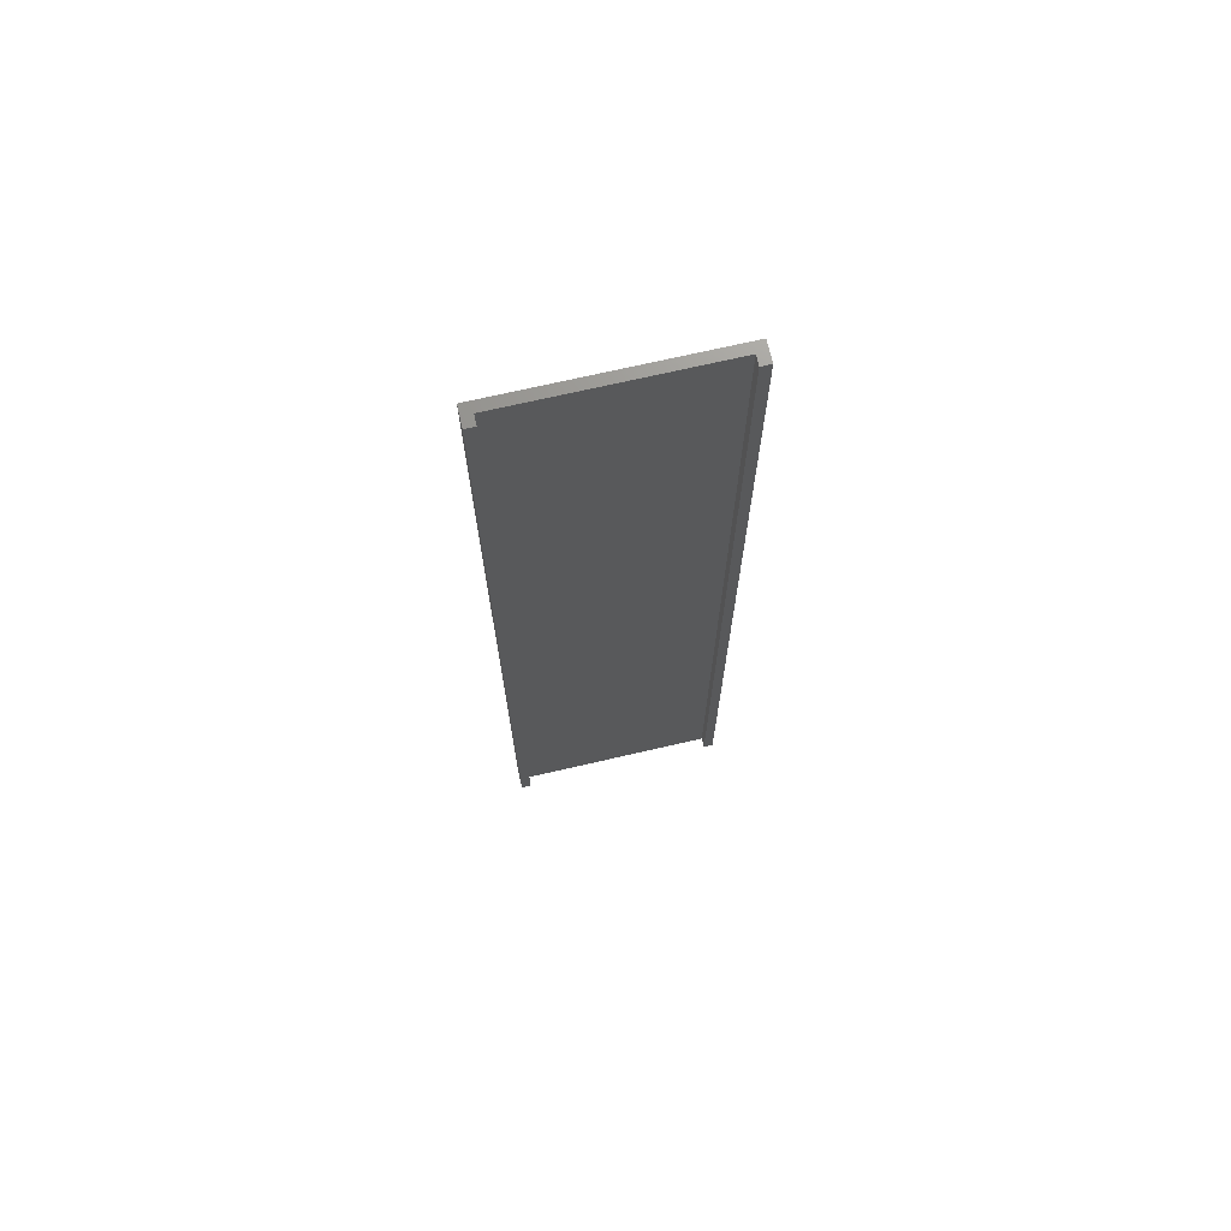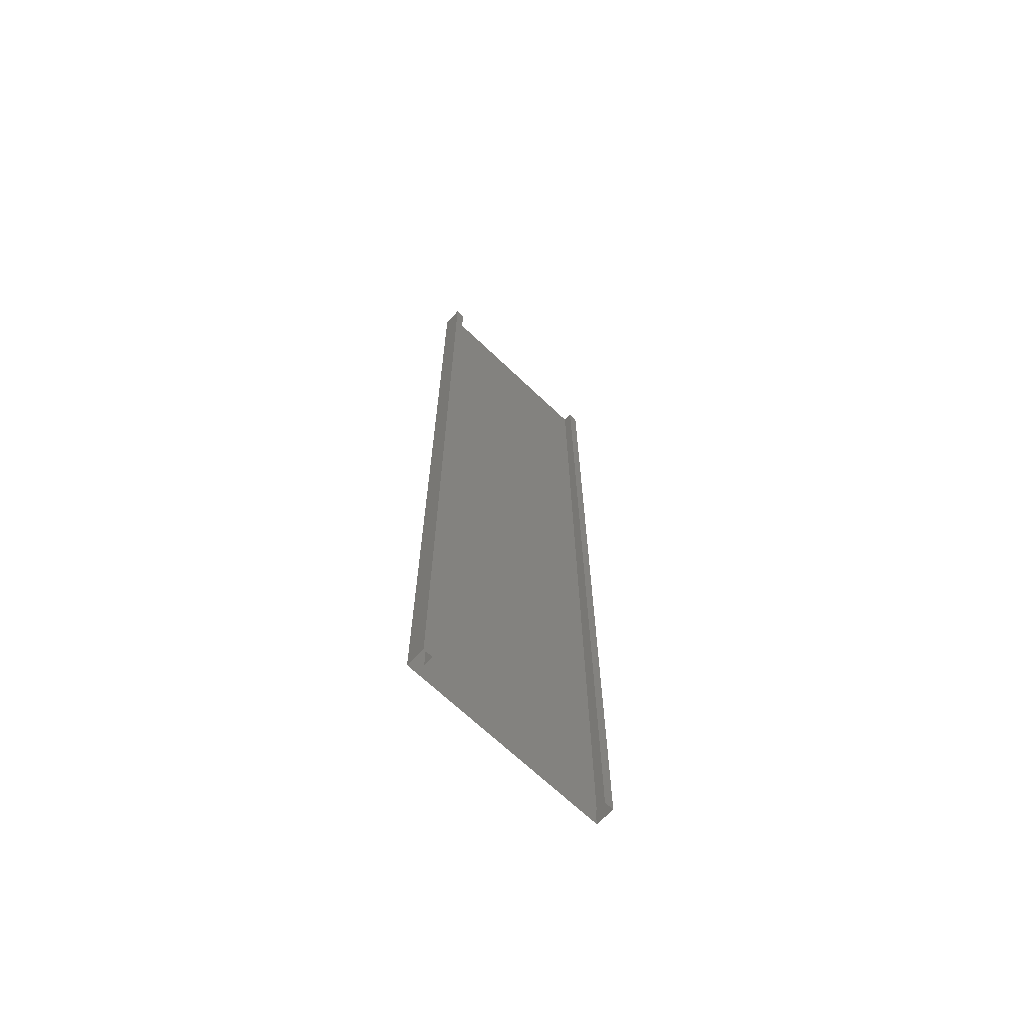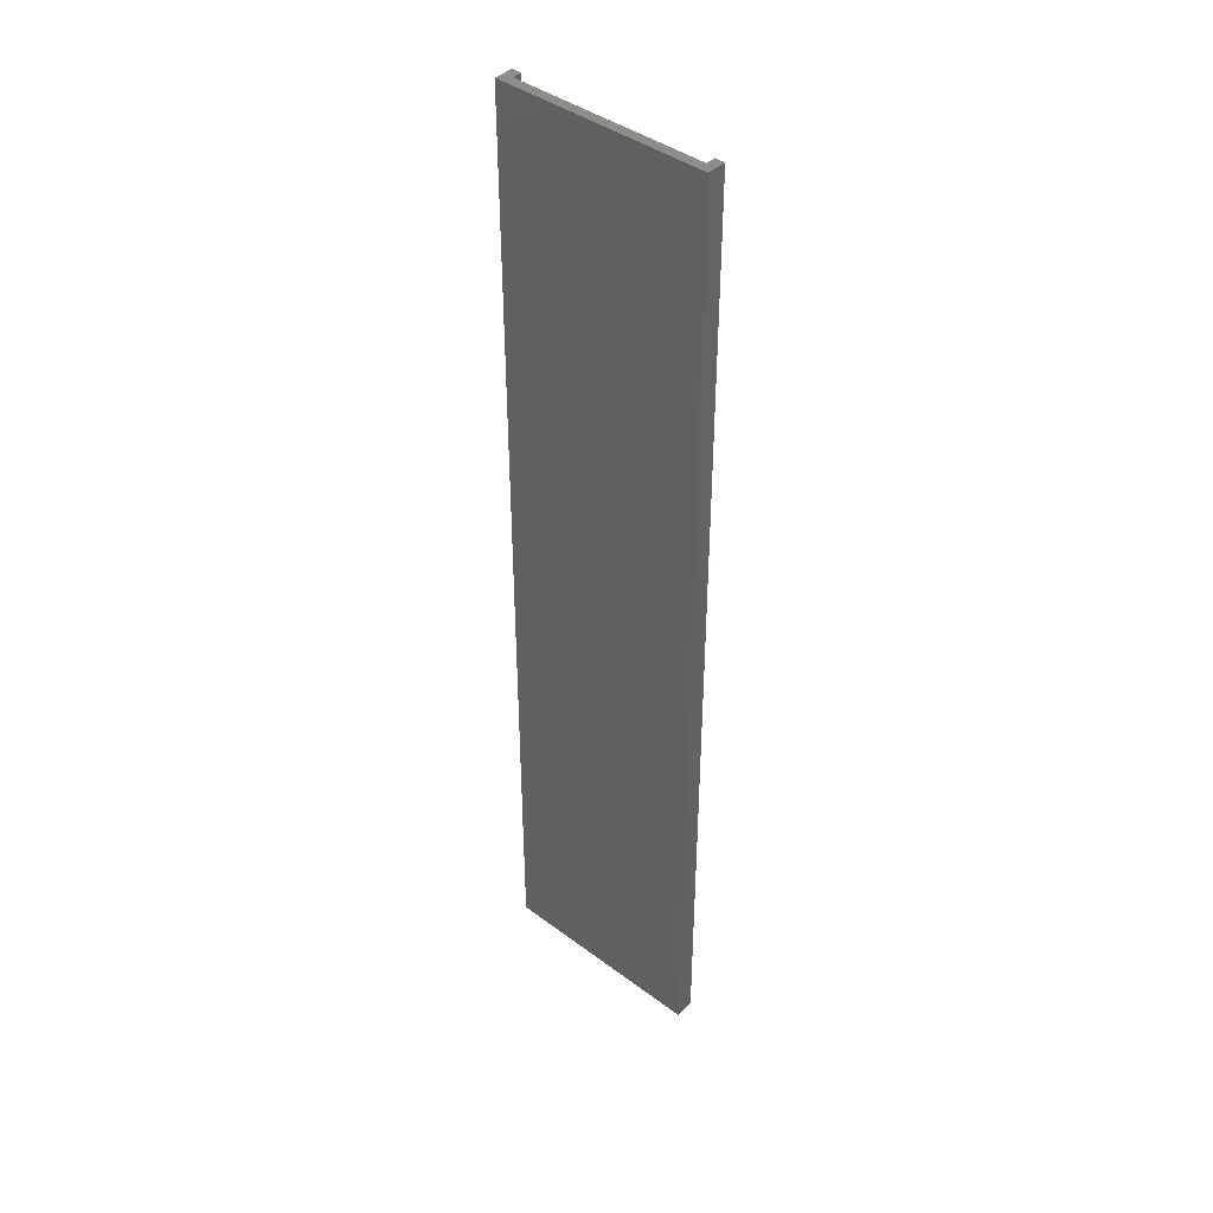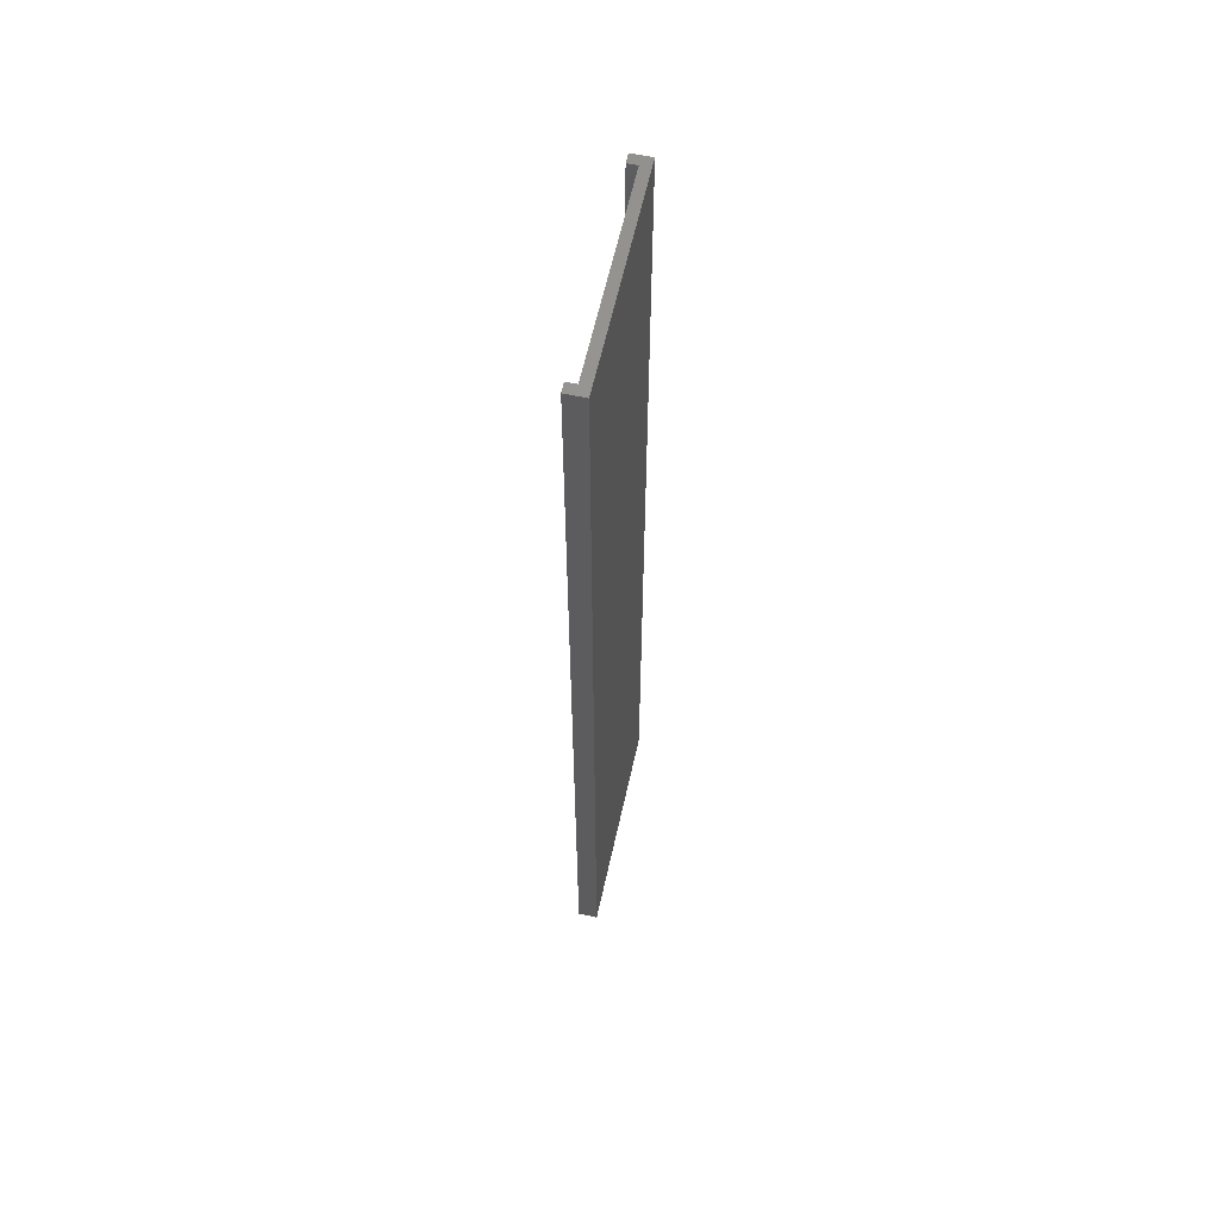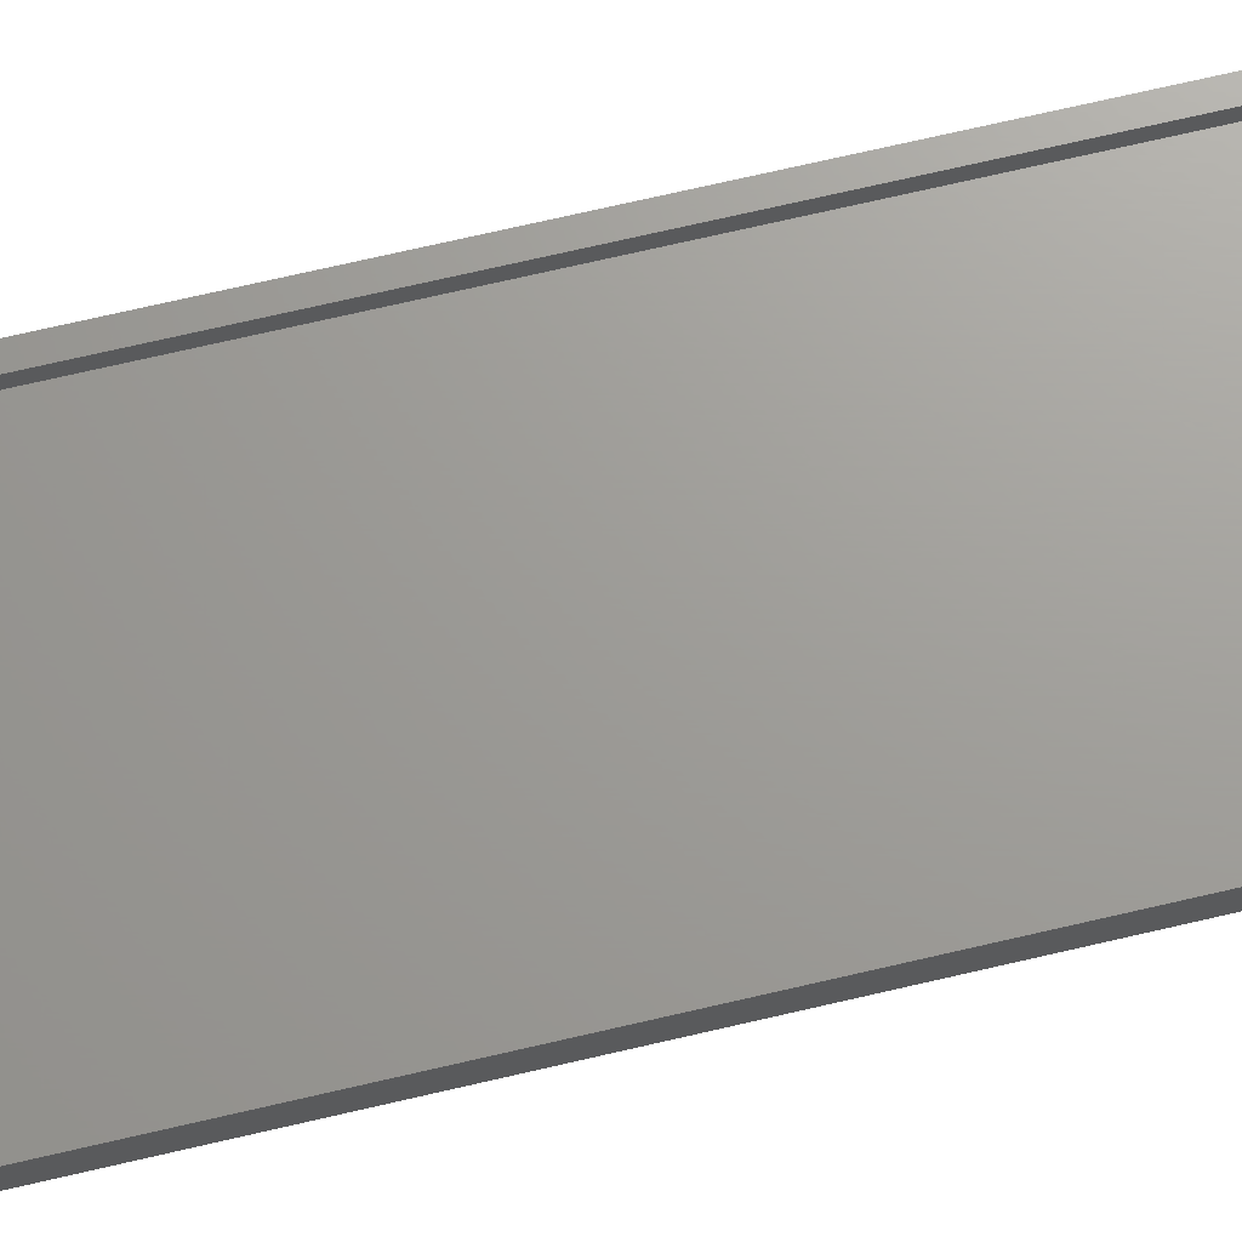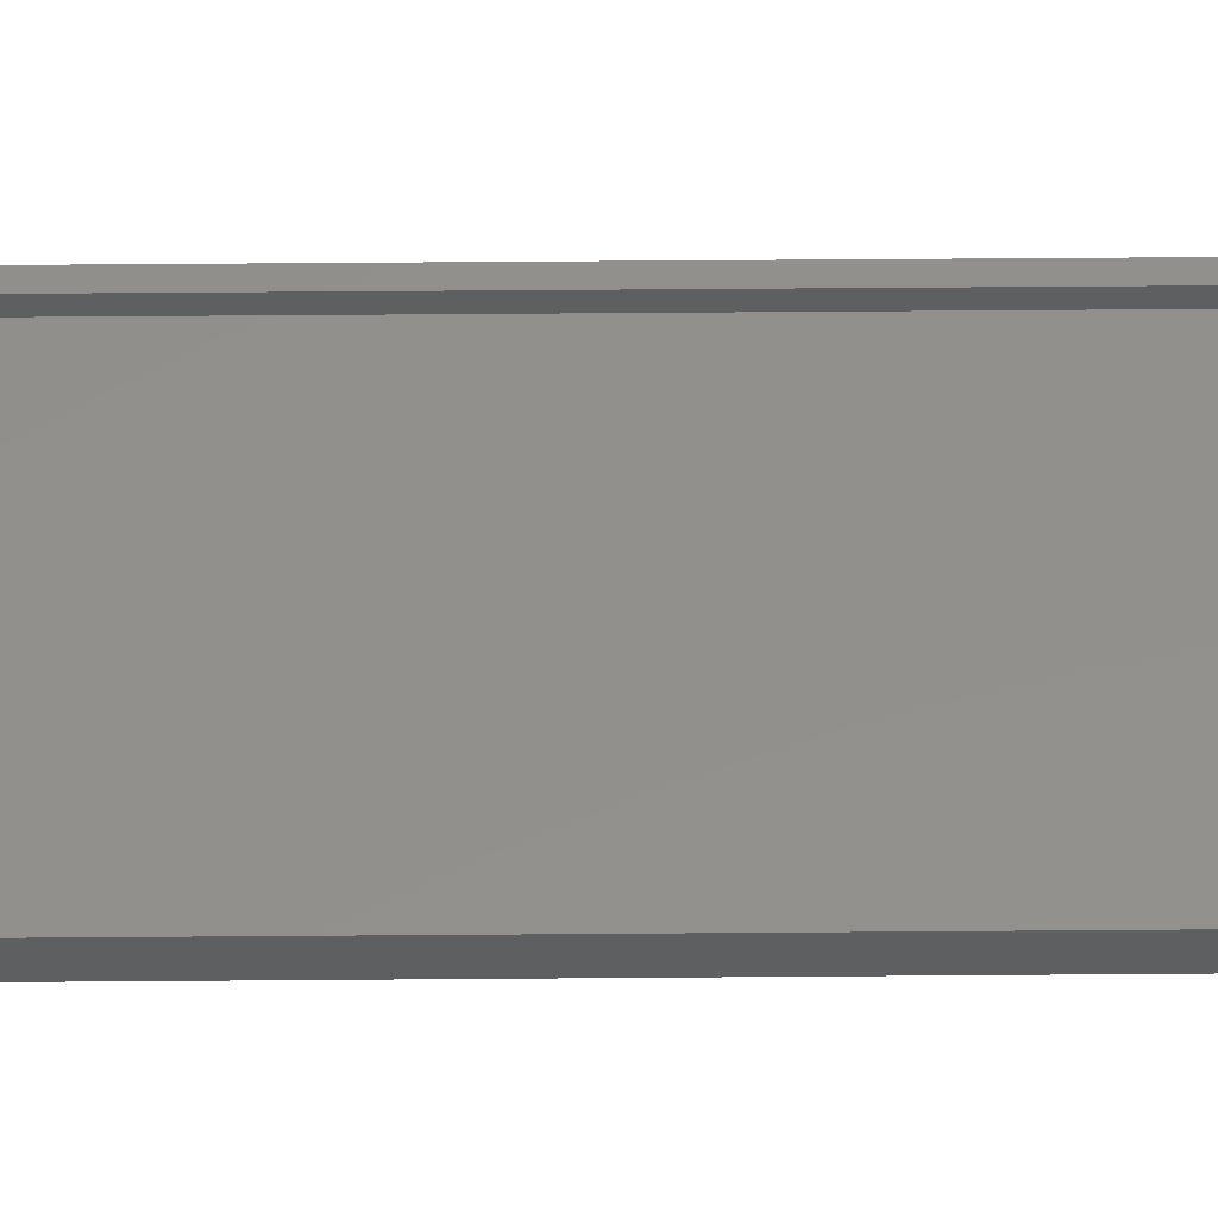
<metadata>
{"format":"stl","ext":"stl","renderer":"f3d","projection":"perspective","resolution":1024,"background":"white","views":[{"elev":71.3,"azim":-13.0,"up":"+Y"},{"elev":-67.7,"azim":-43.8,"up":"+Y"},{"elev":41.5,"azim":-138.0,"up":"+Y"},{"elev":61.1,"azim":102.5,"up":"+Y"},{"elev":68.9,"azim":76.7,"up":"+Z"},{"elev":53.2,"azim":-90.5,"up":"+Z"}]}
</metadata>
<code>
# stl→obj: 129 verts, 247 faces
v 334.4 16.39 -2
v 290.4 16.39 -2
v 290.4 35.22 -2
v 334.4 35.22 -2
v 290.4 55.88 -2
v 334.4 55.88 -2
v 290.4 77.76 -2
v 334.4 77.76 -2
v 290.4 100.2 -2
v 334.4 100.2 -2
v 290.4 122.7 -2
v 334.4 122.7 -2
v 290.4 144.5 -2
v 334.4 144.5 -2
v 290.4 165.1 -2
v 334.4 165.1 -2
v 290.4 183.8 -2
v 334.4 183.8 -2
v 290.4 200 -2
v 334.4 200 -2
v 332.4 200 2
v 334.4 200 2
v 292.4 200 0
v 312.4 200 0
v 332.4 200 0
v 290.4 200 2
v 292.4 200 2
v 334.4 0 -2
v 290.4 0 -2
v 290.4 0 2
v 290.4 16.39 2
v 292.4 0 2
v 292.4 16.39 2
v 292.4 16.39 0
v 292.4 0 0
v 292.4 8.193 0
v 312.4 8.193 0
v 332.4 8.193 0
v 332.4 16.39 0
v 312.4 16.39 0
v 332.4 0 0
v 332.4 0 2
v 332.4 16.39 2
v 334.4 0 2
v 334.4 16.39 2
v 290.4 35.22 2
v 292.4 35.22 2
v 292.4 35.22 0
v 292.4 25.8 0
v 312.4 25.8 0
v 332.4 25.8 0
v 332.4 35.22 0
v 312.4 35.22 0
v 332.4 35.22 2
v 334.4 35.22 2
v 290.4 55.88 2
v 292.4 55.88 2
v 292.4 55.88 0
v 292.4 45.55 0
v 312.4 45.55 0
v 332.4 45.55 0
v 332.4 55.88 0
v 312.4 55.88 0
v 332.4 55.88 2
v 334.4 55.88 2
v 290.4 77.76 2
v 292.4 77.76 2
v 292.4 77.76 0
v 292.4 66.82 0
v 312.4 66.82 0
v 332.4 66.82 0
v 332.4 77.76 0
v 312.4 77.76 0
v 332.4 77.76 2
v 334.4 77.76 2
v 290.4 100.2 2
v 292.4 100.2 2
v 292.4 100.2 0
v 292.4 89 0
v 312.4 89 0
v 332.4 89 0
v 332.4 100.2 0
v 312.4 100.2 0
v 332.4 100.2 2
v 334.4 100.2 2
v 290.4 122.7 2
v 292.4 122.7 2
v 292.4 122.7 0
v 292.4 111.5 0
v 312.4 111.5 0
v 332.4 111.5 0
v 332.4 122.7 0
v 312.4 122.7 0
v 332.4 122.7 2
v 334.4 122.7 2
v 290.4 144.5 2
v 292.4 144.5 2
v 292.4 144.5 0
v 292.4 133.6 0
v 312.4 133.6 0
v 332.4 133.6 0
v 332.4 144.5 0
v 312.4 144.5 0
v 332.4 144.5 2
v 334.4 144.5 2
v 290.4 165.1 2
v 292.4 165.1 2
v 292.4 165.1 0
v 292.4 154.8 0
v 312.4 154.8 0
v 332.4 154.8 0
v 332.4 165.1 0
v 312.4 165.1 0
v 332.4 165.1 2
v 334.4 165.1 2
v 290.4 183.8 2
v 292.4 183.8 2
v 292.4 183.8 0
v 292.4 174.4 0
v 312.4 174.4 0
v 332.4 174.4 0
v 332.4 183.8 0
v 312.4 183.8 0
v 332.4 183.8 2
v 334.4 183.8 2
v 292.4 191.9 0
v 312.4 191.9 0
v 332.4 191.9 0
v 312.4 0 0
f 1 2 3
f 3 4 1
f 4 3 5
f 5 6 4
f 6 5 7
f 7 8 6
f 8 7 9
f 9 10 8
f 10 9 11
f 11 12 10
f 12 11 13
f 13 14 12
f 14 13 15
f 15 16 14
f 16 15 17
f 17 18 16
f 18 17 19
f 19 20 18
f 20 21 22
f 23 24 25
f 20 25 21
f 19 26 27
f 20 19 25
f 19 27 23
f 19 23 25
f 28 29 2
f 2 1 28
f 29 30 31
f 31 2 29
f 30 32 33
f 33 31 30
f 32 34 33
f 35 36 34
f 32 35 34
f 37 38 39
f 39 40 37
f 41 39 38
f 42 43 39
f 41 42 39
f 42 44 45
f 45 43 42
f 44 28 1
f 1 45 44
f 2 31 46
f 46 3 2
f 31 33 47
f 47 46 31
f 33 48 47
f 34 49 48
f 33 34 48
f 50 51 52
f 52 53 50
f 39 52 51
f 43 54 52
f 39 43 52
f 43 45 55
f 55 54 43
f 45 1 4
f 4 55 45
f 3 46 56
f 56 5 3
f 46 47 57
f 57 56 46
f 47 58 57
f 48 59 58
f 47 48 58
f 60 61 62
f 62 63 60
f 52 62 61
f 54 64 62
f 52 54 62
f 54 55 65
f 65 64 54
f 55 4 6
f 6 65 55
f 5 56 66
f 66 7 5
f 56 57 67
f 67 66 56
f 57 68 67
f 58 69 68
f 57 58 68
f 70 71 72
f 72 73 70
f 62 72 71
f 64 74 72
f 62 64 72
f 64 65 75
f 75 74 64
f 65 6 8
f 8 75 65
f 7 66 76
f 76 9 7
f 66 67 77
f 77 76 66
f 67 78 77
f 68 79 78
f 67 68 78
f 80 81 82
f 82 83 80
f 72 82 81
f 74 84 82
f 72 74 82
f 74 75 85
f 85 84 74
f 75 8 10
f 10 85 75
f 9 76 86
f 86 11 9
f 76 77 87
f 87 86 76
f 77 88 87
f 78 89 88
f 77 78 88
f 90 91 92
f 92 93 90
f 82 92 91
f 84 94 92
f 82 84 92
f 84 85 95
f 95 94 84
f 85 10 12
f 12 95 85
f 11 86 96
f 96 13 11
f 86 87 97
f 97 96 86
f 87 98 97
f 88 99 98
f 87 88 98
f 100 101 102
f 102 103 100
f 92 102 101
f 94 104 102
f 92 94 102
f 94 95 105
f 105 104 94
f 95 12 14
f 14 105 95
f 13 96 106
f 106 15 13
f 96 97 107
f 107 106 96
f 97 108 107
f 98 109 108
f 97 98 108
f 110 111 112
f 112 113 110
f 102 112 111
f 104 114 112
f 102 104 112
f 104 105 115
f 115 114 104
f 105 14 16
f 16 115 105
f 15 106 116
f 116 17 15
f 106 107 117
f 117 116 106
f 107 118 117
f 108 119 118
f 107 108 118
f 120 121 122
f 122 123 120
f 112 122 121
f 114 124 122
f 112 114 122
f 114 115 125
f 125 124 114
f 115 16 18
f 18 125 115
f 17 116 26
f 26 19 17
f 116 117 27
f 27 26 116
f 117 23 27
f 118 126 23
f 117 118 23
f 127 128 25
f 25 24 127
f 122 25 128
f 124 21 25
f 122 124 25
f 124 125 22
f 22 21 124
f 125 18 20
f 20 22 125
f 126 127 24
f 24 23 126
f 118 123 127
f 127 126 118
f 123 122 128
f 128 127 123
f 119 120 123
f 123 118 119
f 108 113 120
f 120 119 108
f 113 112 121
f 121 120 113
f 109 110 113
f 113 108 109
f 98 103 110
f 110 109 98
f 103 102 111
f 111 110 103
f 99 100 103
f 103 98 99
f 88 93 100
f 100 99 88
f 93 92 101
f 101 100 93
f 89 90 93
f 93 88 89
f 78 83 90
f 90 89 78
f 83 82 91
f 91 90 83
f 79 80 83
f 83 78 79
f 68 73 80
f 80 79 68
f 73 72 81
f 81 80 73
f 69 70 73
f 73 68 69
f 58 63 70
f 70 69 58
f 63 62 71
f 71 70 63
f 59 60 63
f 63 58 59
f 48 53 60
f 60 59 48
f 53 52 61
f 61 60 53
f 49 50 53
f 53 48 49
f 34 40 50
f 50 49 34
f 40 39 51
f 51 50 40
f 36 37 40
f 40 34 36
f 35 129 37
f 37 36 35
f 129 41 38
f 38 37 129

</code>
